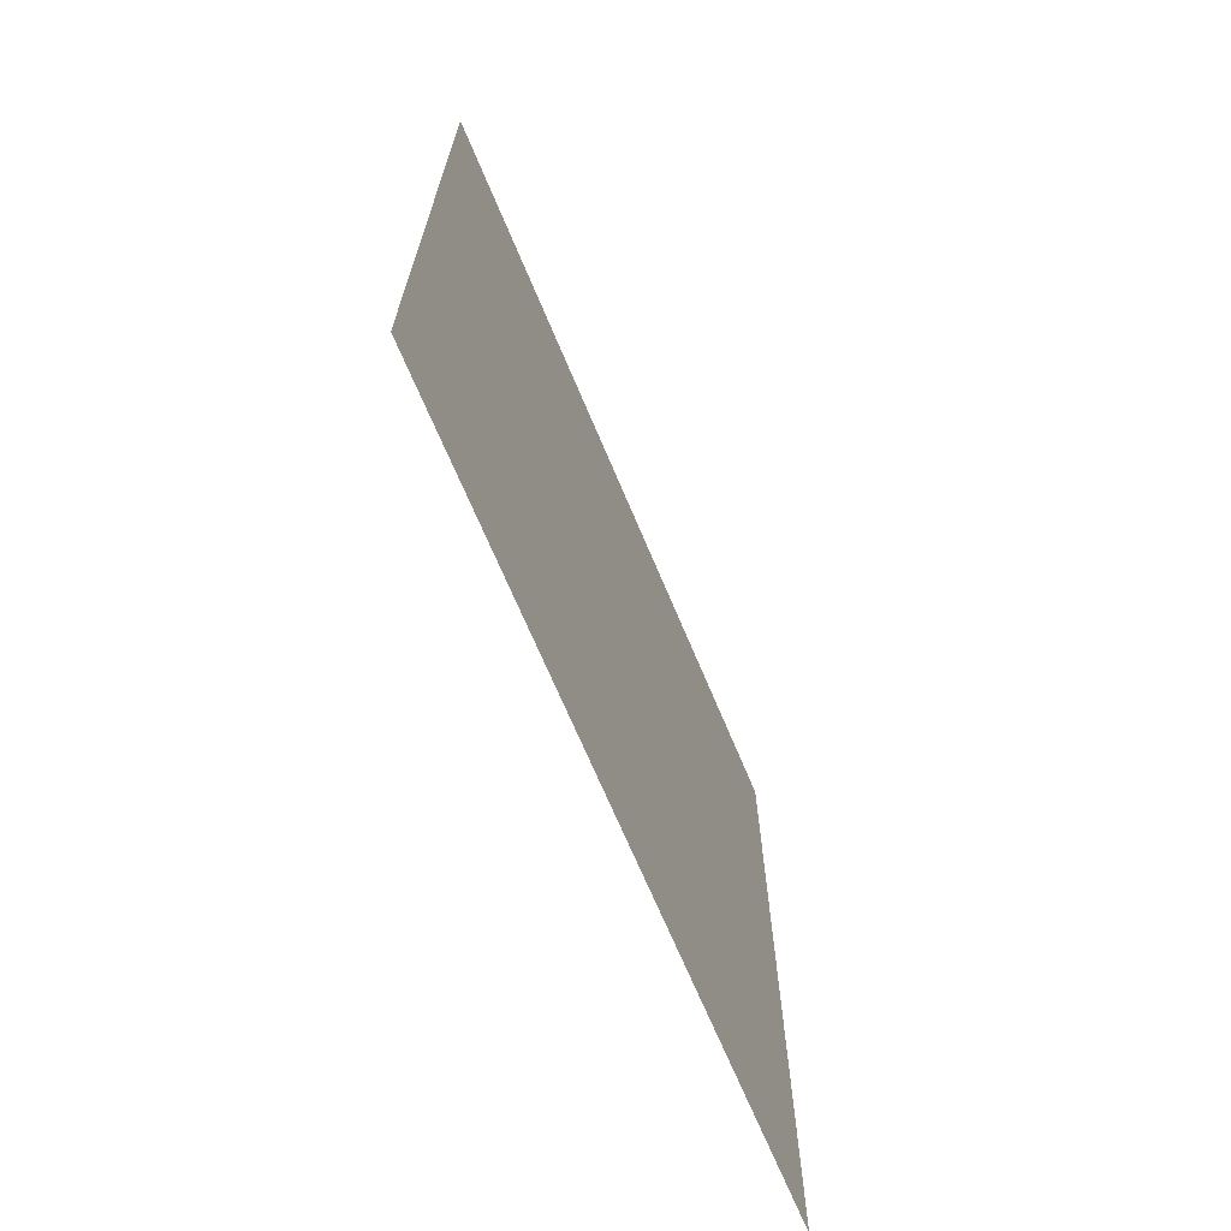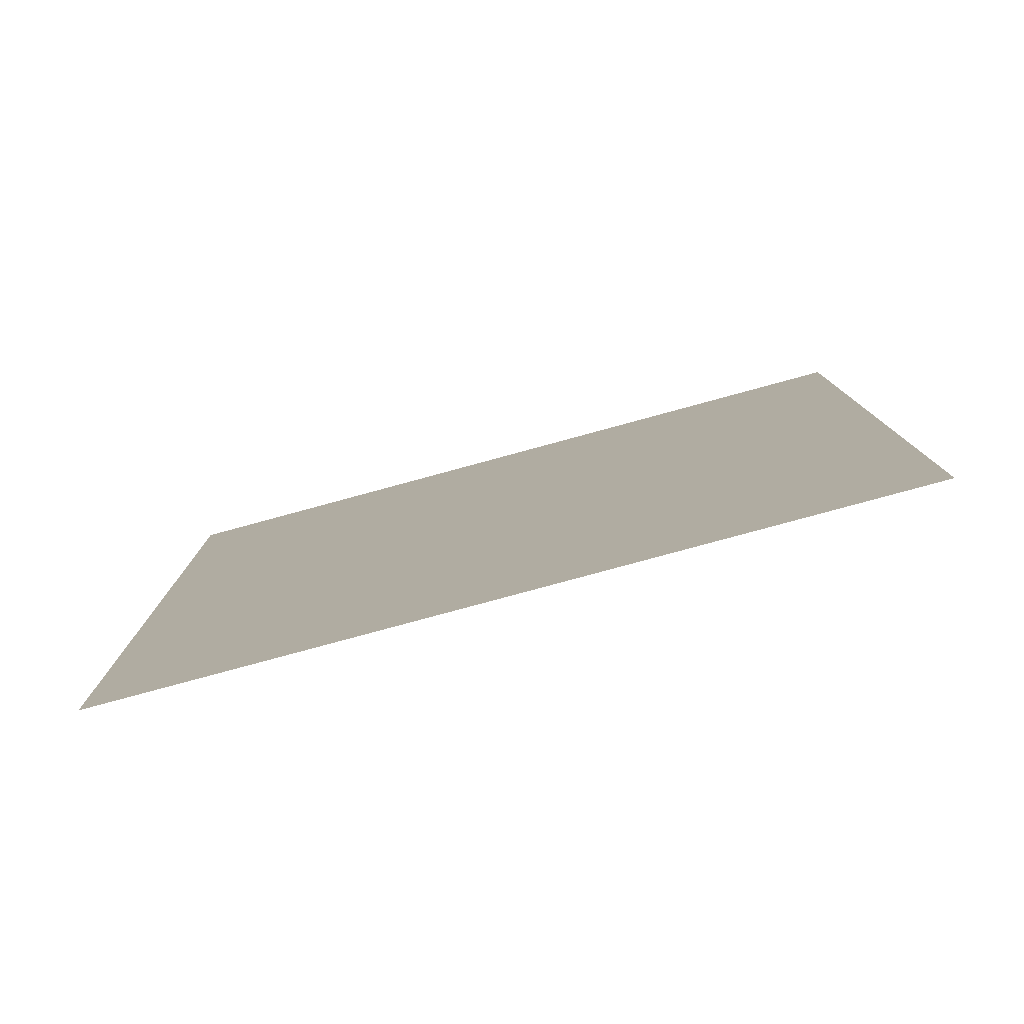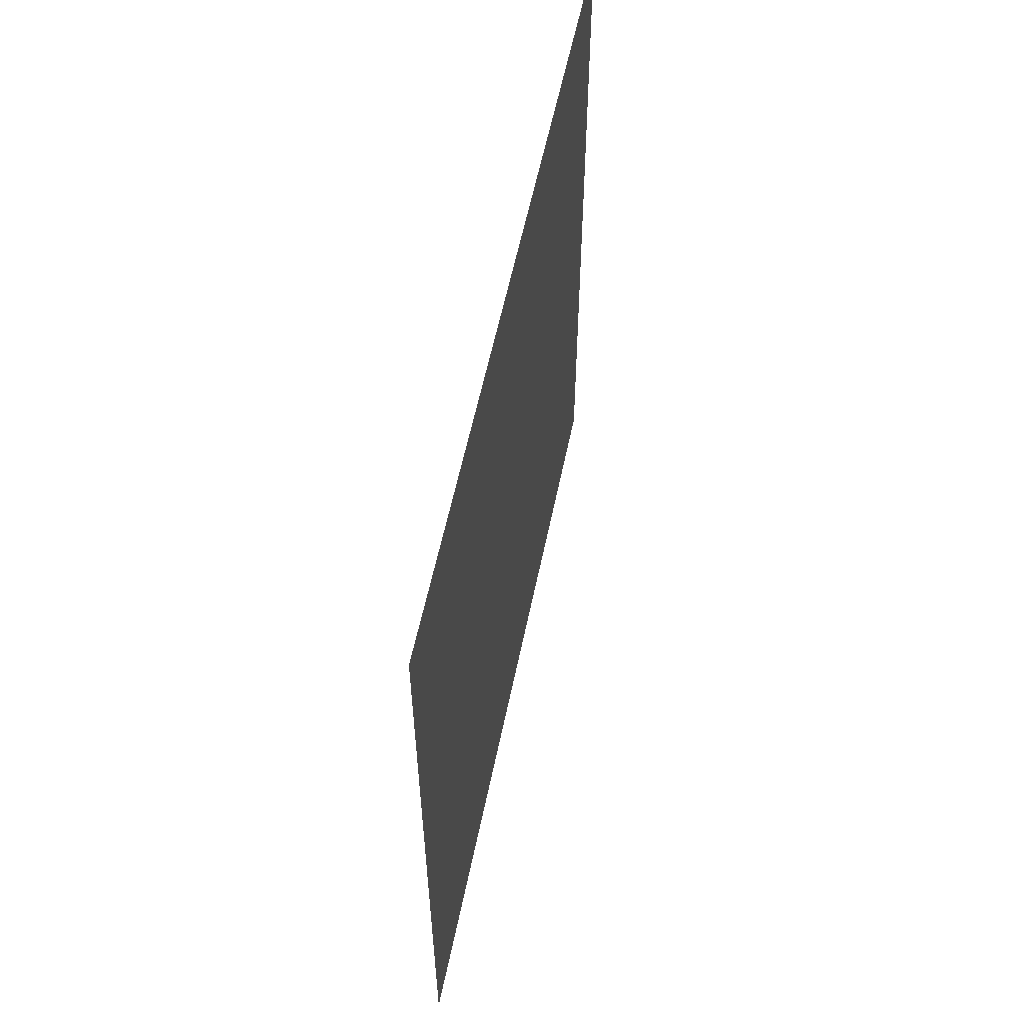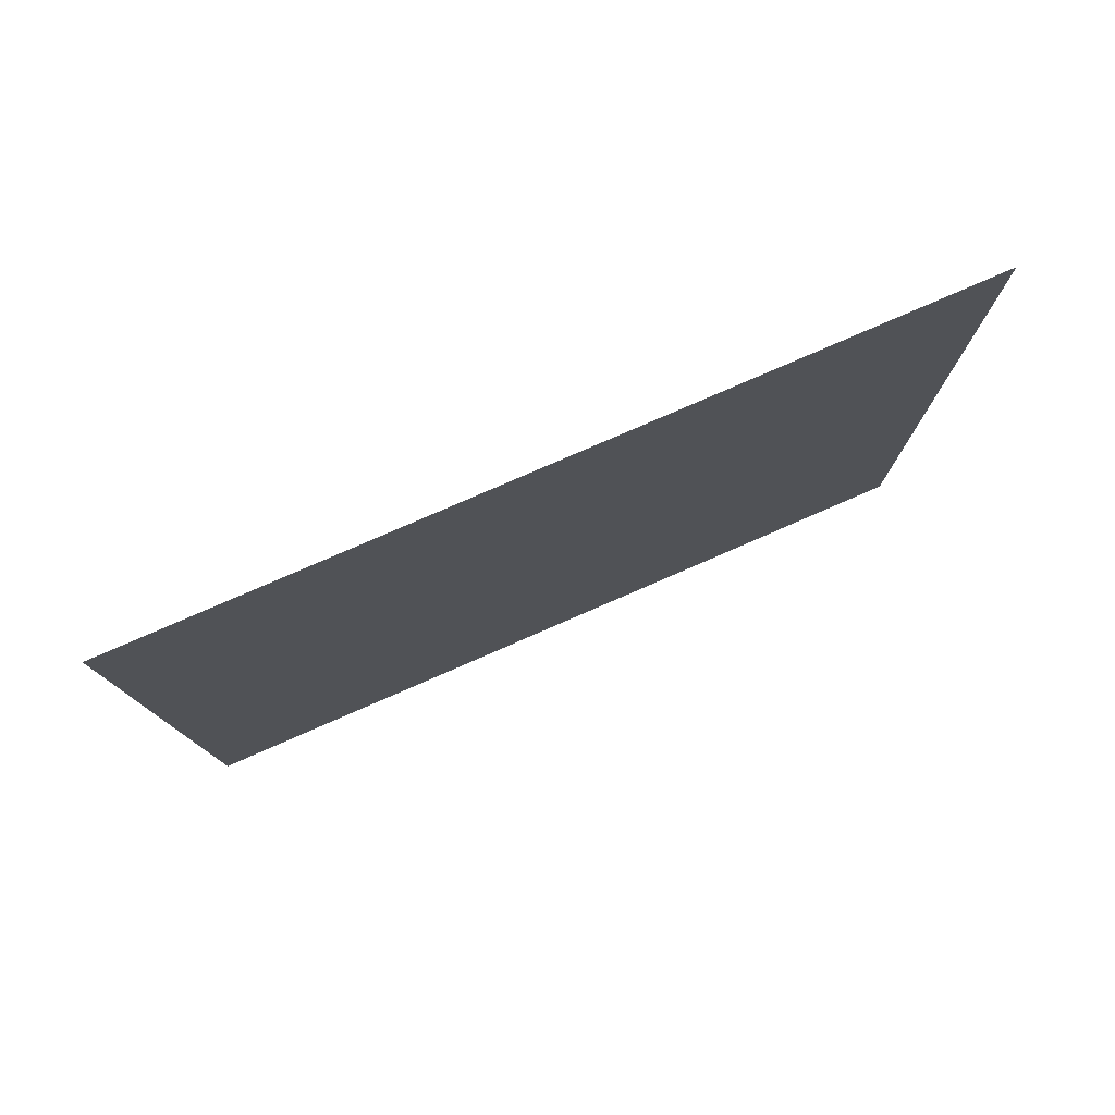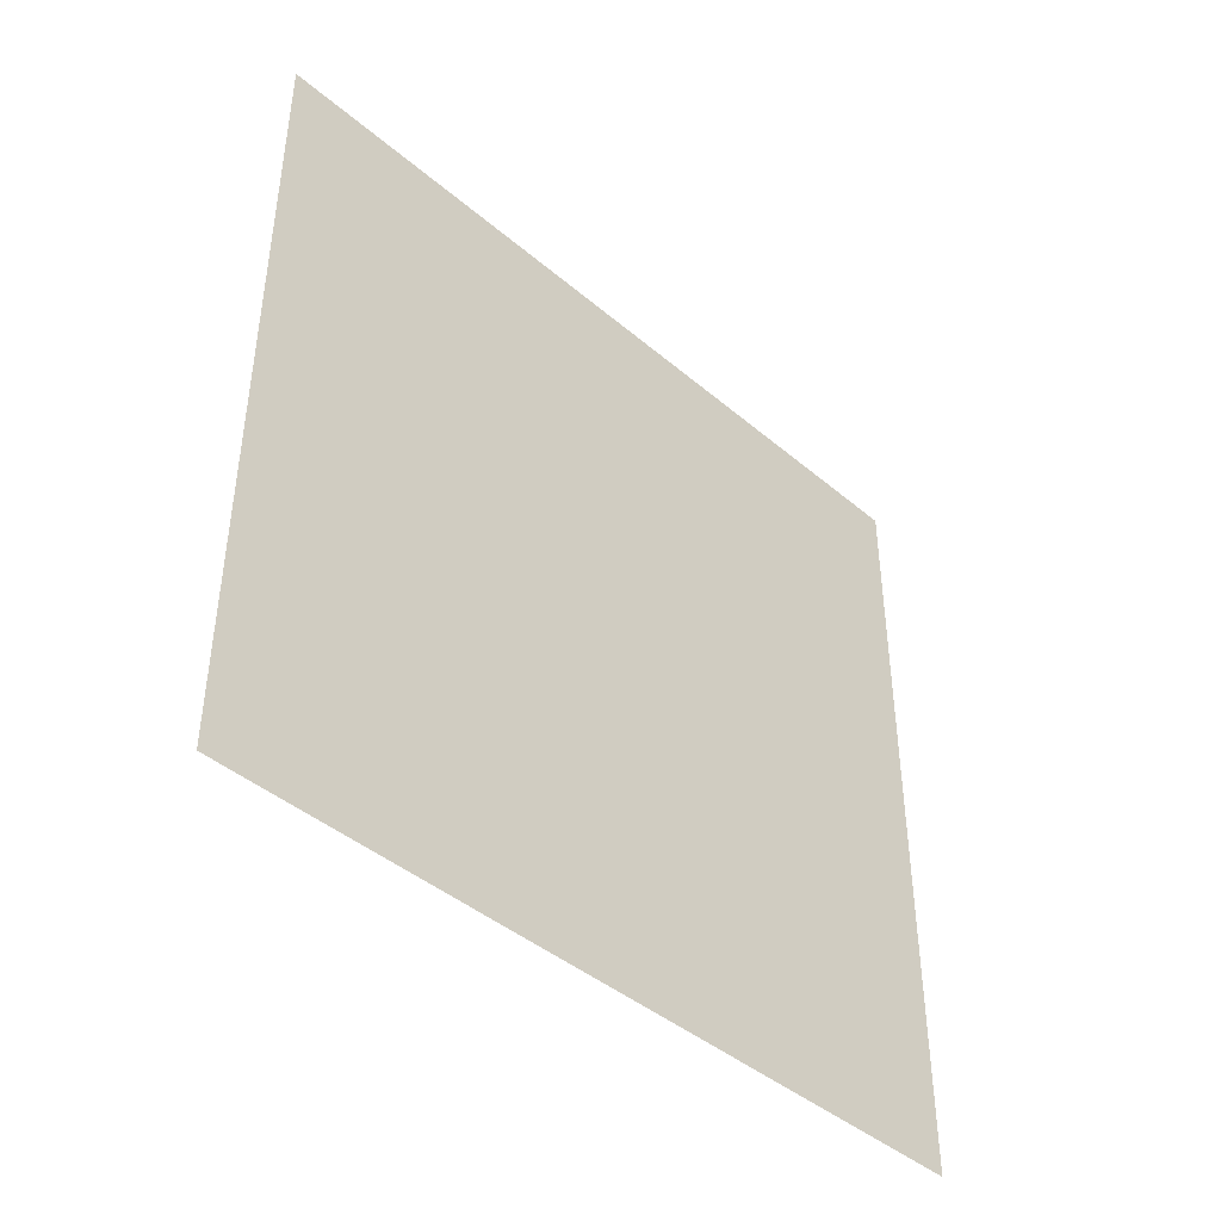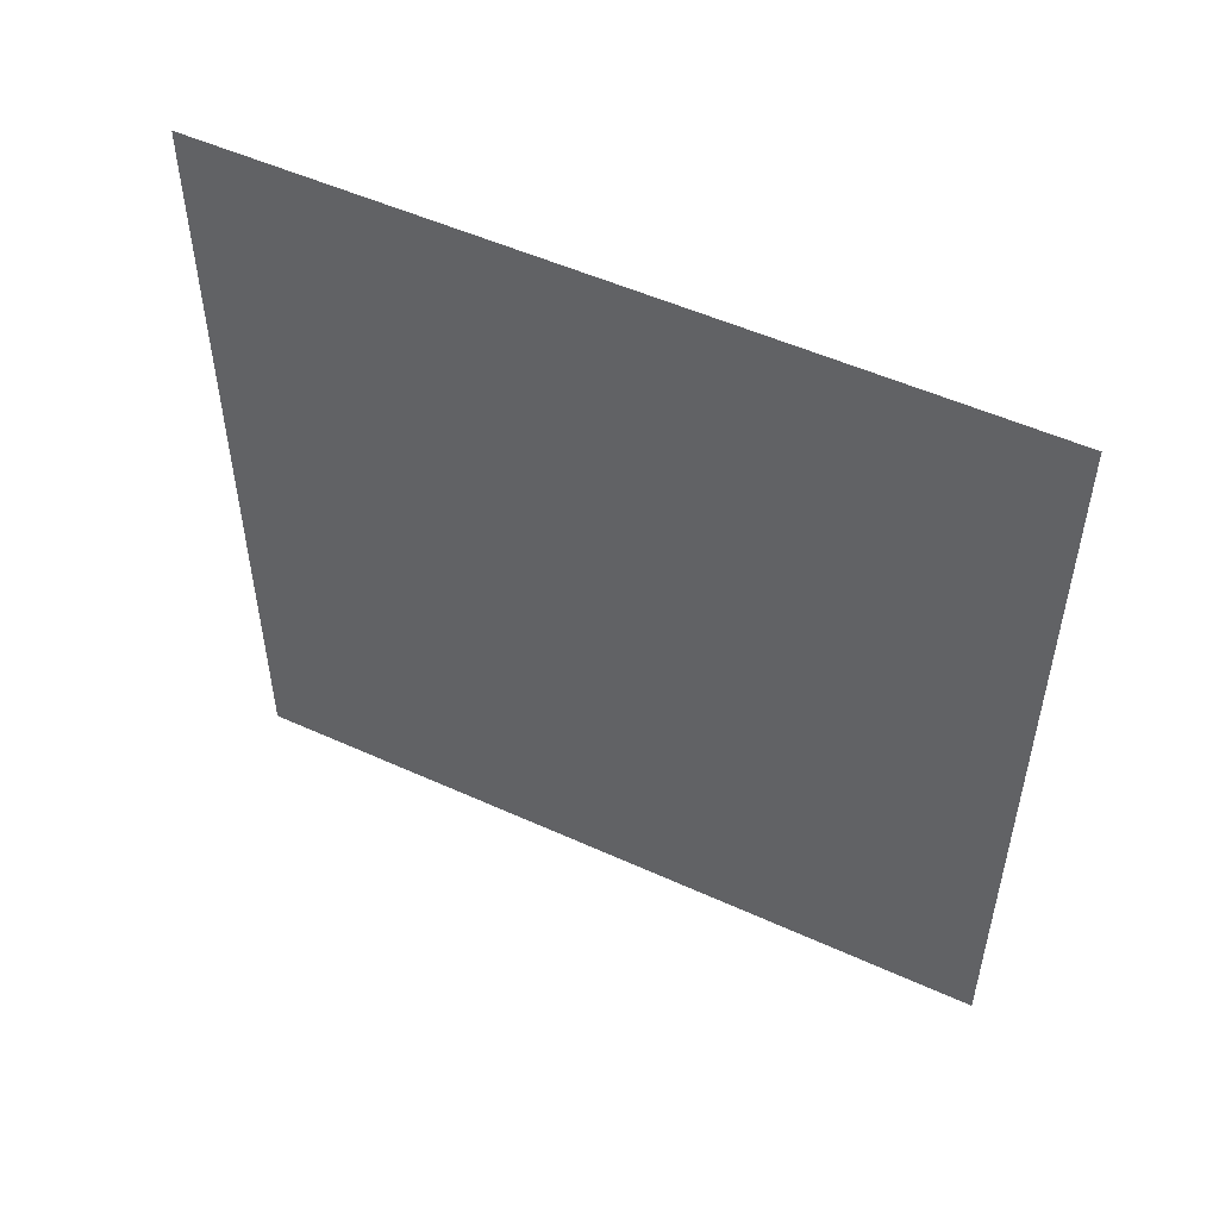
<metadata>
{"format":"obj","ext":"obj","renderer":"f3d","projection":"perspective","resolution":1024,"background":"white","views":[{"elev":-68.6,"azim":-157.3,"up":"+Z"},{"elev":-79.6,"azim":105.2,"up":"+Z"},{"elev":57.5,"azim":11.6,"up":"+Y"},{"elev":78.9,"azim":-113.5,"up":"+Y"},{"elev":-42.8,"azim":44.8,"up":"+Y"},{"elev":51.5,"azim":-63.7,"up":"+Z"}]}
</metadata>
<code>
o mesh1/mesh1-geometry#mesh1-geometry
v 0.8924 0.3348 -0.3651
v 0.8924 -0.333 0.3151
v 0.8924 -0.333 -0.3651
v 0.8924 0.3348 0.3151
f 1 2 3
f 2 1 4
f 3 2 1
f 4 1 2

</code>
